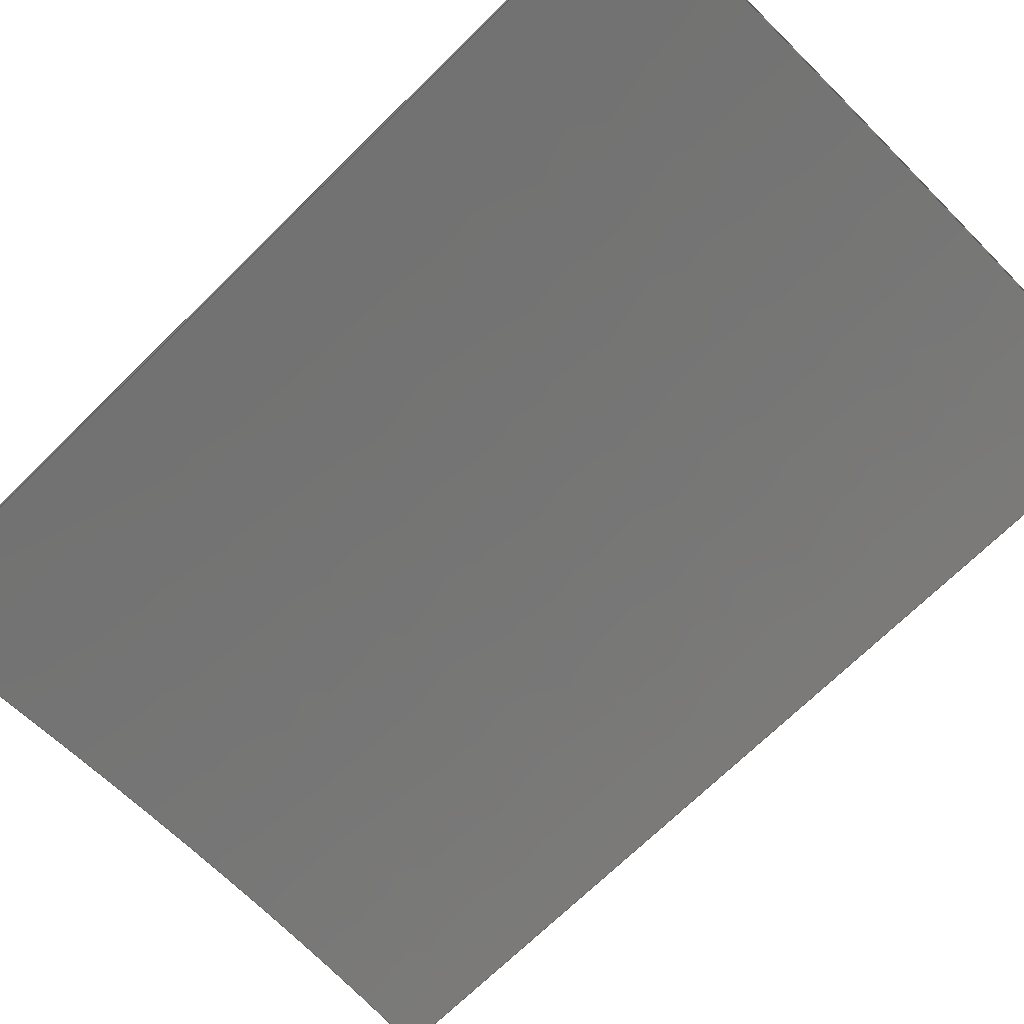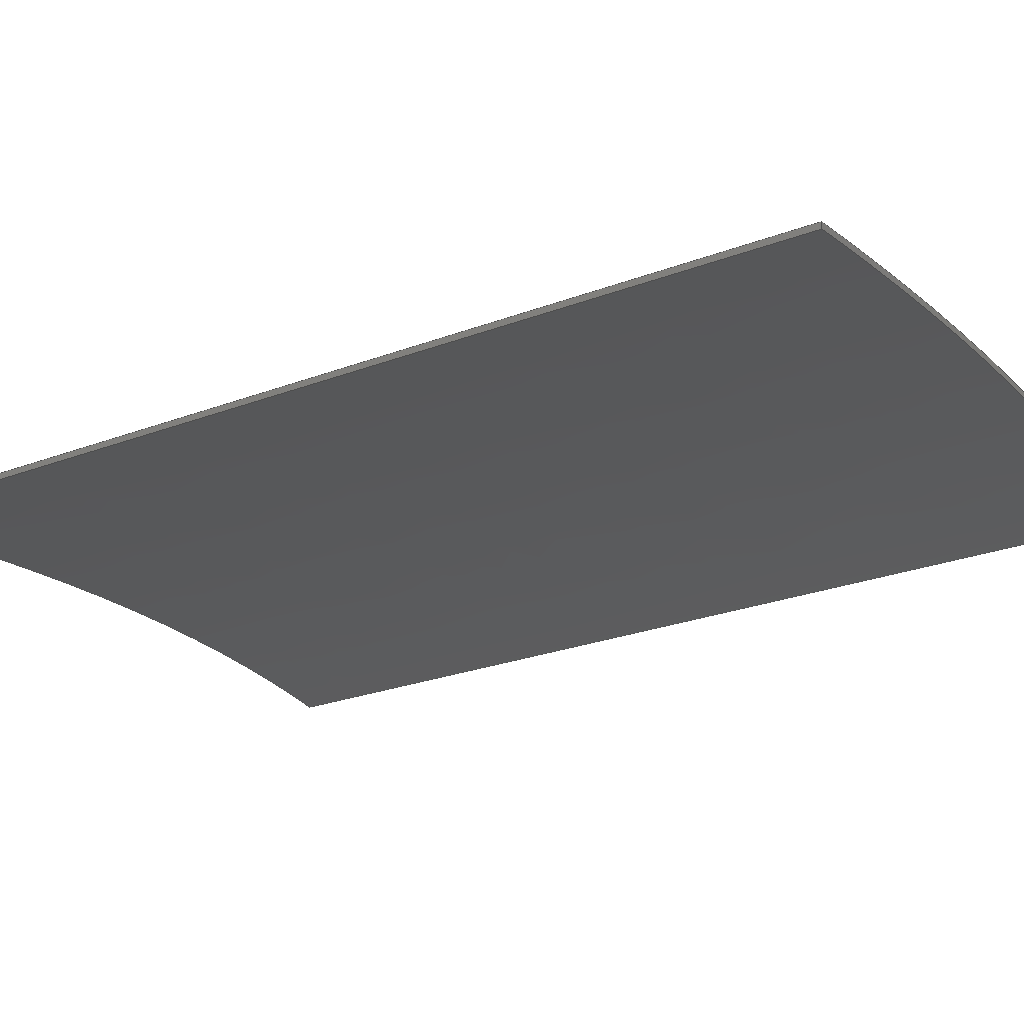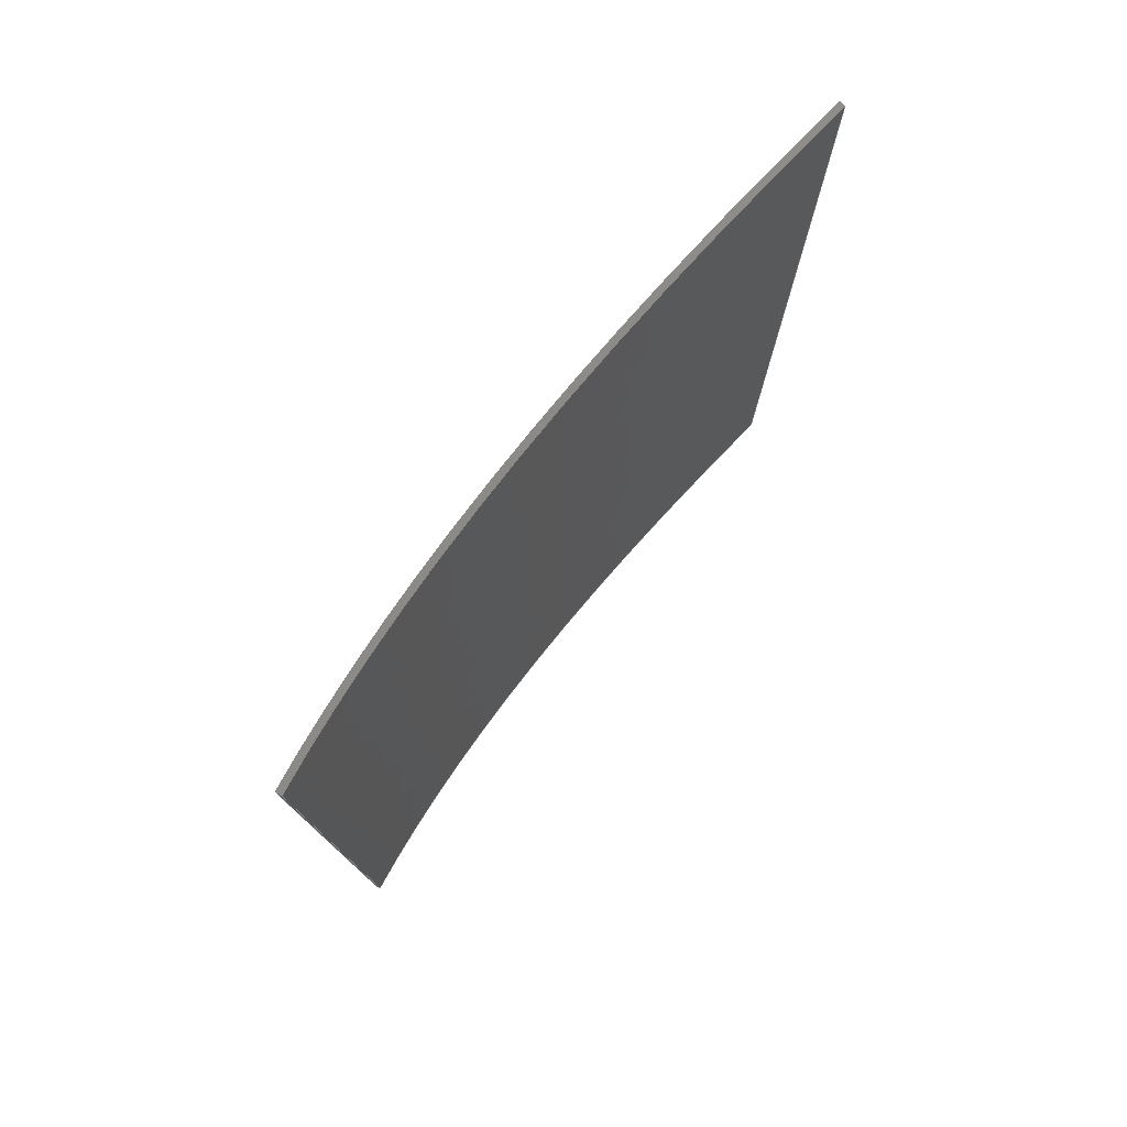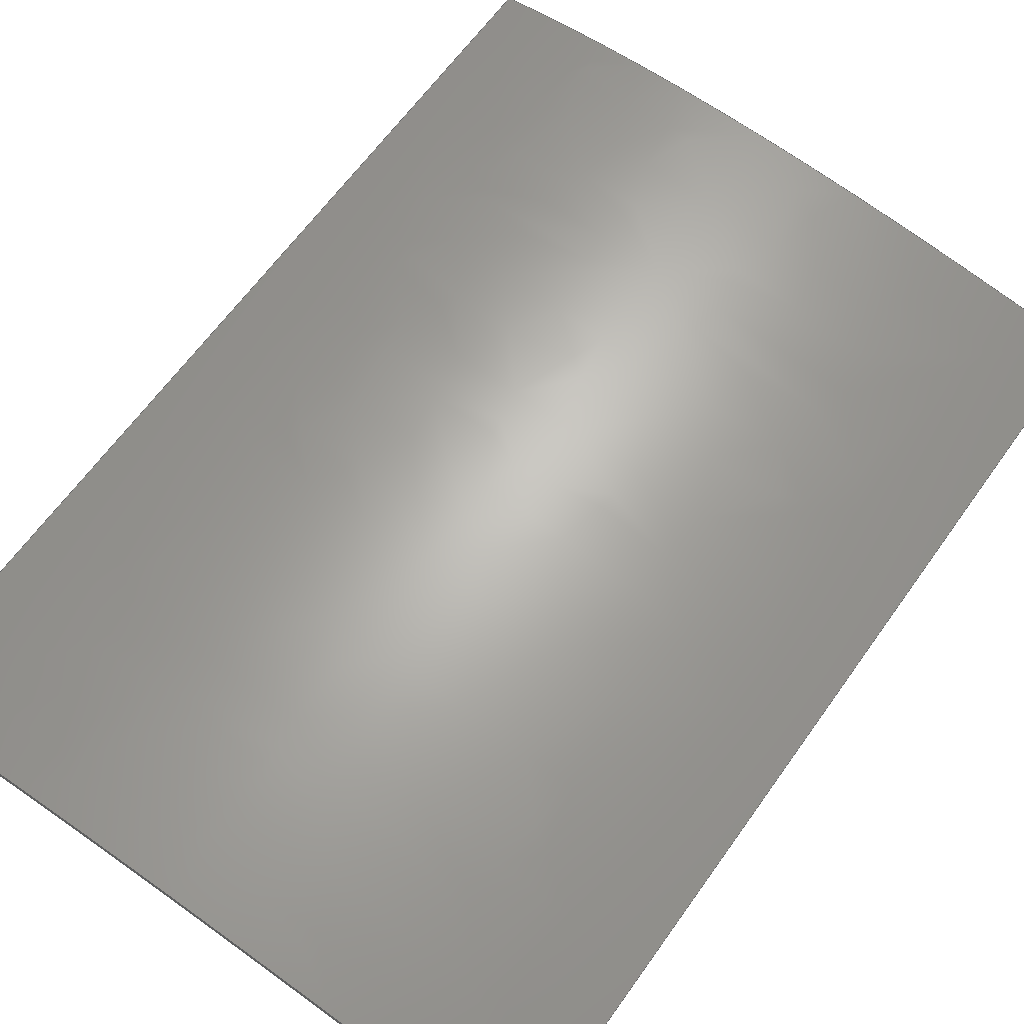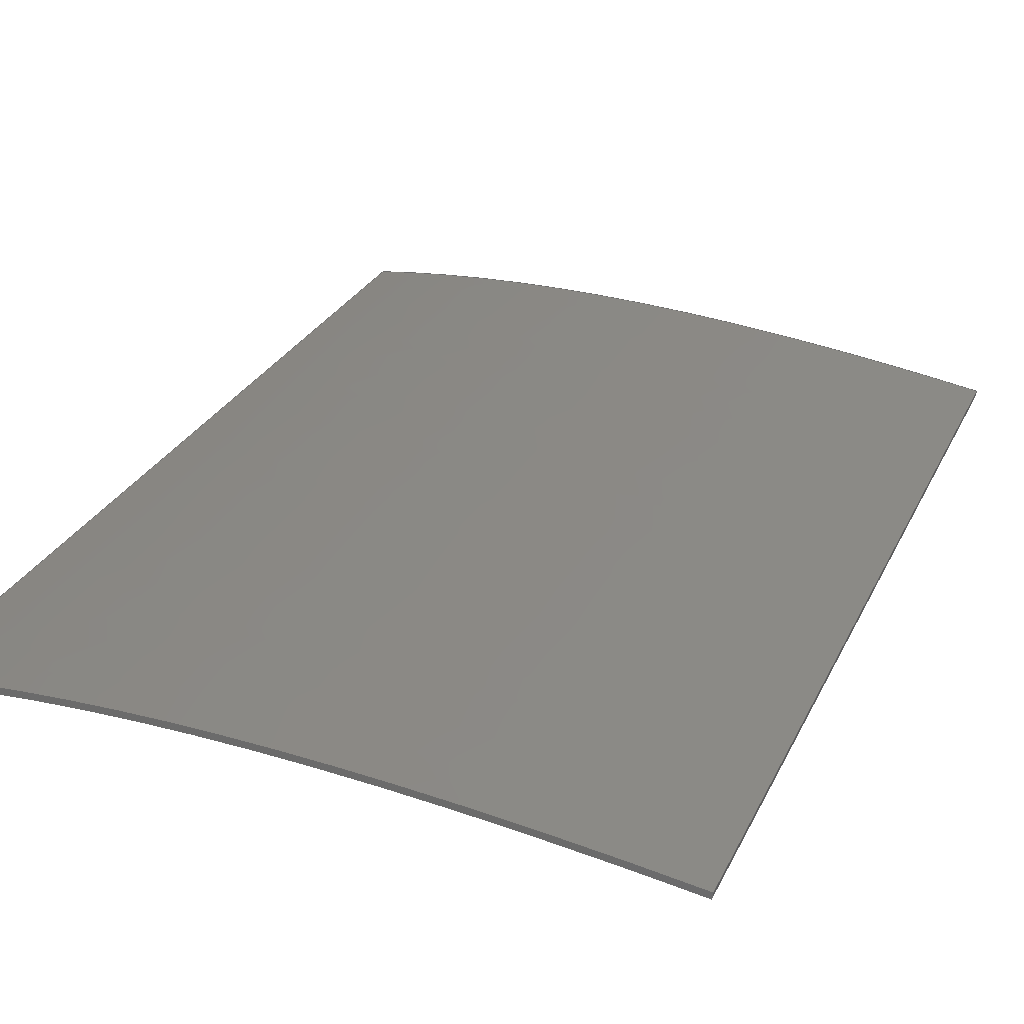
<metadata>
{"format":"step","ext":"stp","renderer":"f3d","projection":"perspective","resolution":1024,"background":"white","views":[{"elev":-70.3,"azim":134.5,"up":"+Y"},{"elev":-25.3,"azim":121.5,"up":"+Y"},{"elev":78.3,"azim":-54.7,"up":"+Z"},{"elev":63.3,"azim":35.3,"up":"+Y"},{"elev":27.1,"azim":21.1,"up":"+Y"}]}
</metadata>
<code>
ISO-10303-21;
DATA;
#1=PRODUCT('W50_Skin_Mid1_Top_Balsa_2mm','','',(#2)) ;
#2=PRODUCT_CONTEXT(' ',#3,'mechanical') ;
#3=APPLICATION_CONTEXT('managed model based 3d engineering') ;
#4=PRODUCT_DEFINITION('',' ',#214,#5) ;
#5=PRODUCT_DEFINITION_CONTEXT('part definition',#3,' ') ;
#6=PRODUCT_DEFINITION_SHAPE(' ',' ',#4) ;
#7=MECHANICAL_DESIGN_GEOMETRIC_PRESENTATION_REPRESENTATION(' ',(#87),#221) ;
#8=PRODUCT_CATEGORY('part','specification') ;
#9=SHAPE_REPRESENTATION(' ',(#123),#221) ;
#10=CARTESIAN_POINT(' ',(0,0,0)) ;
#11=CARTESIAN_POINT('Axis2P3D Location',(263.6,22.45,2.942)) ;
#12=CARTESIAN_POINT('Line Origine',(106.9,50.77,0.4352)) ;
#13=CARTESIAN_POINT('Vertex',(107,49.78,0.5221)) ;
#14=CARTESIAN_POINT('Vertex',(106.8,51.76,0.3482)) ;
#15=CARTESIAN_POINT('Control Point',(106.8,51.76,0.3482)) ;
#16=CARTESIAN_POINT('Control Point',(139.1,55.52,0.02574)) ;
#17=CARTESIAN_POINT('Control Point',(171.8,56.4,-0.04563)) ;
#18=CARTESIAN_POINT('Control Point',(204,55.5,0.03916)) ;
#19=CARTESIAN_POINT('Control Point',(252.1,51.97,0.3574)) ;
#20=CARTESIAN_POINT('Control Point',(299.8,45.96,0.8918)) ;
#21=CARTESIAN_POINT('Control Point',(315.2,43.8,1.084)) ;
#22=CARTESIAN_POINT('Control Point',(330.6,41.44,1.293)) ;
#23=CARTESIAN_POINT('Control Point',(346,38.91,1.518)) ;
#24=CARTESIAN_POINT('Vertex',(346,38.91,1.518)) ;
#25=CARTESIAN_POINT('Line Origine',(345.8,37.92,1.604)) ;
#26=CARTESIAN_POINT('Vertex',(345.6,36.93,1.69)) ;
#27=CARTESIAN_POINT('Control Point',(107,49.78,0.5221)) ;
#28=CARTESIAN_POINT('Control Point',(140.3,53.64,0.1899)) ;
#29=CARTESIAN_POINT('Control Point',(174,54.45,0.1256)) ;
#30=CARTESIAN_POINT('Control Point',(207.1,53.41,0.2231)) ;
#31=CARTESIAN_POINT('Control Point',(255,49.68,0.5585)) ;
#32=CARTESIAN_POINT('Control Point',(302.7,43.54,1.104)) ;
#33=CARTESIAN_POINT('Control Point',(317,41.5,1.285)) ;
#34=CARTESIAN_POINT('Control Point',(331.3,39.29,1.481)) ;
#35=CARTESIAN_POINT('Control Point',(345.6,36.93,1.69)) ;
#36=CARTESIAN_POINT('Axis2P3D Location',(0,0,335)) ;
#37=CARTESIAN_POINT('Line Origine',(345.8,37.92,335)) ;
#38=CARTESIAN_POINT('Vertex',(345.6,36.93,335)) ;
#39=CARTESIAN_POINT('Vertex',(346,38.91,335)) ;
#40=CARTESIAN_POINT('Control Point',(346,38.91,335)) ;
#41=CARTESIAN_POINT('Control Point',(291.4,47.9,335)) ;
#42=CARTESIAN_POINT('Control Point',(238.3,54.44,335)) ;
#43=CARTESIAN_POINT('Control Point',(189.2,57.3,335)) ;
#44=CARTESIAN_POINT('Control Point',(144.8,56.18,335)) ;
#45=CARTESIAN_POINT('Control Point',(106.8,51.76,335)) ;
#46=CARTESIAN_POINT('Vertex',(106.8,51.76,335)) ;
#47=CARTESIAN_POINT('Line Origine',(106.9,50.77,335)) ;
#48=CARTESIAN_POINT('Vertex',(107,49.78,335)) ;
#49=CARTESIAN_POINT('Control Point',(107,49.78,335)) ;
#50=CARTESIAN_POINT('Control Point',(117.2,50.96,335)) ;
#51=CARTESIAN_POINT('Control Point',(127.4,51.85,335)) ;
#52=CARTESIAN_POINT('Control Point',(137.6,52.5,335)) ;
#53=CARTESIAN_POINT('Control Point',(180.2,54.25,335)) ;
#54=CARTESIAN_POINT('Control Point',(222.9,52.46,335)) ;
#55=CARTESIAN_POINT('Control Point',(255.1,49.69,335)) ;
#56=CARTESIAN_POINT('Control Point',(292.5,45.17,335)) ;
#57=CARTESIAN_POINT('Control Point',(329.8,39.48,335)) ;
#58=CARTESIAN_POINT('Control Point',(335.1,38.65,335)) ;
#59=CARTESIAN_POINT('Control Point',(340.4,37.8,335)) ;
#60=CARTESIAN_POINT('Control Point',(345.6,36.93,335)) ;
#61=CARTESIAN_POINT('Axis2P3D Location',(345.6,36.93,0)) ;
#62=CARTESIAN_POINT('Line Origine',(346,38.91,168.3)) ;
#63=CARTESIAN_POINT('Line Origine',(345.6,36.93,168.3)) ;
#64=CARTESIAN_POINT('Control Point',(346,38.91,0)) ;
#65=CARTESIAN_POINT('Control Point',(291.4,47.9,0)) ;
#66=CARTESIAN_POINT('Control Point',(238.3,54.44,0)) ;
#67=CARTESIAN_POINT('Control Point',(189.2,57.3,0)) ;
#68=CARTESIAN_POINT('Control Point',(144.8,56.18,0)) ;
#69=CARTESIAN_POINT('Control Point',(106.8,51.76,0)) ;
#70=CARTESIAN_POINT('Line Origine',(106.8,51.76,167.5)) ;
#71=CARTESIAN_POINT('Axis2P3D Location',(107,49.78,0)) ;
#72=CARTESIAN_POINT('Line Origine',(107,49.78,167.8)) ;
#73=CARTESIAN_POINT('Control Point',(107,49.78,0)) ;
#74=CARTESIAN_POINT('Control Point',(117.2,50.96,0)) ;
#75=CARTESIAN_POINT('Control Point',(127.4,51.85,0)) ;
#76=CARTESIAN_POINT('Control Point',(137.6,52.5,0)) ;
#77=CARTESIAN_POINT('Control Point',(180.2,54.25,0)) ;
#78=CARTESIAN_POINT('Control Point',(222.9,52.46,0)) ;
#79=CARTESIAN_POINT('Control Point',(255.1,49.69,0)) ;
#80=CARTESIAN_POINT('Control Point',(292.5,45.17,0)) ;
#81=CARTESIAN_POINT('Control Point',(329.8,39.48,0)) ;
#82=CARTESIAN_POINT('Control Point',(335.1,38.65,0)) ;
#83=CARTESIAN_POINT('Control Point',(340.4,37.8,0)) ;
#84=CARTESIAN_POINT('Control Point',(345.6,36.93,0)) ;
#85=PRODUCT_RELATED_PRODUCT_CATEGORY('part',$,(#1)) ;
#86=UNCERTAINTY_MEASURE_WITH_UNIT(LENGTH_MEASURE(0.005),#218,'distance_accuracy_value','CONFUSED CURVE UNCERTAINTY') ;
#87=STYLED_ITEM(' ',(#88),#183) ;
#88=PRESENTATION_STYLE_ASSIGNMENT((#89)) ;
#89=SURFACE_STYLE_USAGE(.BOTH.,#90) ;
#90=SURFACE_SIDE_STYLE(' ',(#91)) ;
#91=SURFACE_STYLE_FILL_AREA(#92) ;
#92=FILL_AREA_STYLE(' ',(#93)) ;
#93=FILL_AREA_STYLE_COLOUR(' ',#206) ;
#94=VECTOR('Line Direction',#106,1) ;
#95=VECTOR('Line Direction',#107,1) ;
#96=VECTOR('Line Direction',#110,1) ;
#97=VECTOR('Line Direction',#111,1) ;
#98=VECTOR('Line Direction',#114,1) ;
#99=VECTOR('Line Direction',#115,1) ;
#100=VECTOR('Extrusion Surface Vector',#116,1) ;
#101=VECTOR('Line Direction',#117,1) ;
#102=VECTOR('Line Direction',#120,1) ;
#103=VECTOR('Extrusion Surface Vector',#121,1) ;
#104=DIRECTION('Axis2P3D Direction',(-0.0001856,0.08716,0.9962)) ;
#105=DIRECTION('Axis2P3D XDirection',(1,1.921e-05,0.0001847)) ;
#106=DIRECTION('Vector Direction',(-0.1149,0.9896,-0.0866)) ;
#107=DIRECTION('Vector Direction',(0.1621,0.983,-0.08597)) ;
#108=DIRECTION('Axis2P3D Direction',(0,0,1)) ;
#109=DIRECTION('Axis2P3D XDirection',(1,0,0)) ;
#110=DIRECTION('Vector Direction',(0.1627,0.9867,0)) ;
#111=DIRECTION('Vector Direction',(-0.1153,0.9933,0)) ;
#112=DIRECTION('Axis2P3D Direction',(0.9867,-0.1627,0)) ;
#113=DIRECTION('Axis2P3D XDirection',(0.1627,0.9867,0)) ;
#114=DIRECTION('Vector Direction',(0,0,1)) ;
#115=DIRECTION('Vector Direction',(0,0,1)) ;
#116=DIRECTION('Vector Direction',(0,0,1)) ;
#117=DIRECTION('Vector Direction',(0,0,1)) ;
#118=DIRECTION('Axis2P3D Direction',(0.9933,0.1153,-0)) ;
#119=DIRECTION('Axis2P3D XDirection',(-0.1153,0.9933,0)) ;
#120=DIRECTION('Vector Direction',(0,0,1)) ;
#121=DIRECTION('Vector Direction',(0,0,1)) ;
#122=SHAPE_REPRESENTATION_RELATIONSHIP(' ',' ',#9,#192) ;
#123=AXIS2_PLACEMENT_3D(' ',#10,$,$) ;
#124=AXIS2_PLACEMENT_3D('Plane Axis2P3D',#11,#104,#105) ;
#125=AXIS2_PLACEMENT_3D('Plane Axis2P3D',#36,#108,#109) ;
#126=AXIS2_PLACEMENT_3D('Plane Axis2P3D',#61,#112,#113) ;
#127=AXIS2_PLACEMENT_3D('Plane Axis2P3D',#71,#118,#119) ;
#128=LINE('Line',#12,#94) ;
#129=LINE('Line',#25,#95) ;
#130=LINE('Line',#37,#96) ;
#131=LINE('Line',#47,#97) ;
#132=LINE('Line',#62,#98) ;
#133=LINE('Line',#63,#99) ;
#134=LINE('Line',#70,#101) ;
#135=LINE('Line',#72,#102) ;
#136=PLANE('',#124) ;
#137=PLANE('',#125) ;
#138=PLANE('',#126) ;
#139=PLANE('',#127) ;
#140=EDGE_CURVE('',#184,#185,#128,.T.) ;
#141=EDGE_CURVE('',#185,#186,#200,.T.) ;
#142=EDGE_CURVE('',#187,#186,#129,.T.) ;
#143=EDGE_CURVE('',#184,#187,#201,.T.) ;
#144=EDGE_CURVE('',#188,#189,#130,.T.) ;
#145=EDGE_CURVE('',#189,#190,#202,.T.) ;
#146=EDGE_CURVE('',#190,#191,#131,.F.) ;
#147=EDGE_CURVE('',#191,#188,#203,.T.) ;
#148=EDGE_CURVE('',#186,#189,#132,.T.) ;
#149=EDGE_CURVE('',#187,#188,#133,.T.) ;
#150=EDGE_CURVE('',#185,#190,#134,.T.) ;
#151=EDGE_CURVE('',#184,#191,#135,.T.) ;
#152=CLOSED_SHELL('Closed Shell',(#193,#194,#195,#196,#197,#198)) ;
#153=ORIENTED_EDGE('',*,*,#140,.T.) ;
#154=ORIENTED_EDGE('',*,*,#141,.T.) ;
#155=ORIENTED_EDGE('',*,*,#142,.F.) ;
#156=ORIENTED_EDGE('',*,*,#143,.F.) ;
#157=ORIENTED_EDGE('',*,*,#144,.T.) ;
#158=ORIENTED_EDGE('',*,*,#145,.T.) ;
#159=ORIENTED_EDGE('',*,*,#146,.T.) ;
#160=ORIENTED_EDGE('',*,*,#147,.T.) ;
#161=ORIENTED_EDGE('',*,*,#148,.T.) ;
#162=ORIENTED_EDGE('',*,*,#144,.F.) ;
#163=ORIENTED_EDGE('',*,*,#149,.F.) ;
#164=ORIENTED_EDGE('',*,*,#142,.T.) ;
#165=ORIENTED_EDGE('',*,*,#150,.T.) ;
#166=ORIENTED_EDGE('',*,*,#145,.F.) ;
#167=ORIENTED_EDGE('',*,*,#148,.F.) ;
#168=ORIENTED_EDGE('',*,*,#141,.F.) ;
#169=ORIENTED_EDGE('',*,*,#140,.F.) ;
#170=ORIENTED_EDGE('',*,*,#151,.T.) ;
#171=ORIENTED_EDGE('',*,*,#146,.F.) ;
#172=ORIENTED_EDGE('',*,*,#150,.F.) ;
#173=ORIENTED_EDGE('',*,*,#149,.T.) ;
#174=ORIENTED_EDGE('',*,*,#147,.F.) ;
#175=ORIENTED_EDGE('',*,*,#151,.F.) ;
#176=ORIENTED_EDGE('',*,*,#143,.T.) ;
#177=EDGE_LOOP('',(#153,#154,#155,#156)) ;
#178=EDGE_LOOP('',(#157,#158,#159,#160)) ;
#179=EDGE_LOOP('',(#161,#162,#163,#164)) ;
#180=EDGE_LOOP('',(#165,#166,#167,#168)) ;
#181=EDGE_LOOP('',(#169,#170,#171,#172)) ;
#182=EDGE_LOOP('',(#173,#174,#175,#176)) ;
#183=MANIFOLD_SOLID_BREP('PartBody',#152) ;
#184=VERTEX_POINT('',#13) ;
#185=VERTEX_POINT('',#14) ;
#186=VERTEX_POINT('',#24) ;
#187=VERTEX_POINT('',#26) ;
#188=VERTEX_POINT('',#38) ;
#189=VERTEX_POINT('',#39) ;
#190=VERTEX_POINT('',#46) ;
#191=VERTEX_POINT('',#48) ;
#192=ADVANCED_BREP_SHAPE_REPRESENTATION('NONE',(#183),#221) ;
#193=ADVANCED_FACE('PartBody',(#207),#136,.F.) ;
#194=ADVANCED_FACE('PartBody',(#208),#137,.T.) ;
#195=ADVANCED_FACE('PartBody',(#209),#138,.T.) ;
#196=ADVANCED_FACE('PartBody',(#210),#216,.T.) ;
#197=ADVANCED_FACE('PartBody',(#211),#139,.F.) ;
#198=ADVANCED_FACE('PartBody',(#212),#217,.T.) ;
#199=APPLICATION_PROTOCOL_DEFINITION('international standard','ap242_managed_model_based_3d_engineering',2014,#3) ;
#200=B_SPLINE_CURVE_WITH_KNOTS('',5,(#15,#16,#17,#18,#19,#20,#21,#22,#23),.UNSPECIFIED.,.F.,.U.,(6,3,6),(0,162.9,240.6),.UNSPECIFIED.) ;
#201=B_SPLINE_CURVE_WITH_KNOTS('',5,(#27,#28,#29,#30,#31,#32,#33,#34,#35),.UNSPECIFIED.,.F.,.U.,(6,3,6),(0,237.4,339.9),.UNSPECIFIED.) ;
#202=B_SPLINE_CURVE_WITH_KNOTS('',5,(#40,#41,#42,#43,#44,#45),.UNSPECIFIED.,.F.,.U.,(6,6),(0,240.7),.UNSPECIFIED.) ;
#203=B_SPLINE_CURVE_WITH_KNOTS('',5,(#49,#50,#51,#52,#53,#54,#55,#56,#57,#58,#59,#60),.UNSPECIFIED.,.F.,.U.,(6,3,3,6),(0,51.26,213.2,239.9),.UNSPECIFIED.) ;
#204=B_SPLINE_CURVE_WITH_KNOTS('',5,(#64,#65,#66,#67,#68,#69),.UNSPECIFIED.,.F.,.U.,(6,6),(0,240.7),.UNSPECIFIED.) ;
#205=B_SPLINE_CURVE_WITH_KNOTS('',5,(#73,#74,#75,#76,#77,#78,#79,#80,#81,#82,#83,#84),.UNSPECIFIED.,.F.,.U.,(6,3,3,6),(0,51.26,213.2,239.9),.UNSPECIFIED.) ;
#206=COLOUR_RGB('Colour',0.8235,0.8235,1) ;
#207=FACE_OUTER_BOUND('',#177,.T.) ;
#208=FACE_OUTER_BOUND('',#178,.T.) ;
#209=FACE_OUTER_BOUND('',#179,.T.) ;
#210=FACE_OUTER_BOUND('',#180,.T.) ;
#211=FACE_OUTER_BOUND('',#181,.T.) ;
#212=FACE_OUTER_BOUND('',#182,.T.) ;
#213=PRODUCT_CATEGORY_RELATIONSHIP(' ',' ',#8,#85) ;
#214=PRODUCT_DEFINITION_FORMATION_WITH_SPECIFIED_SOURCE('',' ',#1,.NOT_KNOWN.) ;
#215=SHAPE_DEFINITION_REPRESENTATION(#6,#9) ;
#216=SURFACE_OF_LINEAR_EXTRUSION('generated tabulated cylinder',#204,#100) ;
#217=SURFACE_OF_LINEAR_EXTRUSION('generated tabulated cylinder',#205,#103) ;
#218=(LENGTH_UNIT()NAMED_UNIT(*)SI_UNIT(.MILLI.,.METRE.)) ;
#219=(NAMED_UNIT(*)PLANE_ANGLE_UNIT()SI_UNIT($,.RADIAN.)) ;
#220=(NAMED_UNIT(*)SI_UNIT($,.STERADIAN.)SOLID_ANGLE_UNIT()) ;
#221=(GEOMETRIC_REPRESENTATION_CONTEXT(3)GLOBAL_UNCERTAINTY_ASSIGNED_CONTEXT((#86))GLOBAL_UNIT_ASSIGNED_CONTEXT((#218,#219,#220))REPRESENTATION_CONTEXT(' ',' ')) ;
ENDSEC;
END-ISO-10303-21;

</code>
